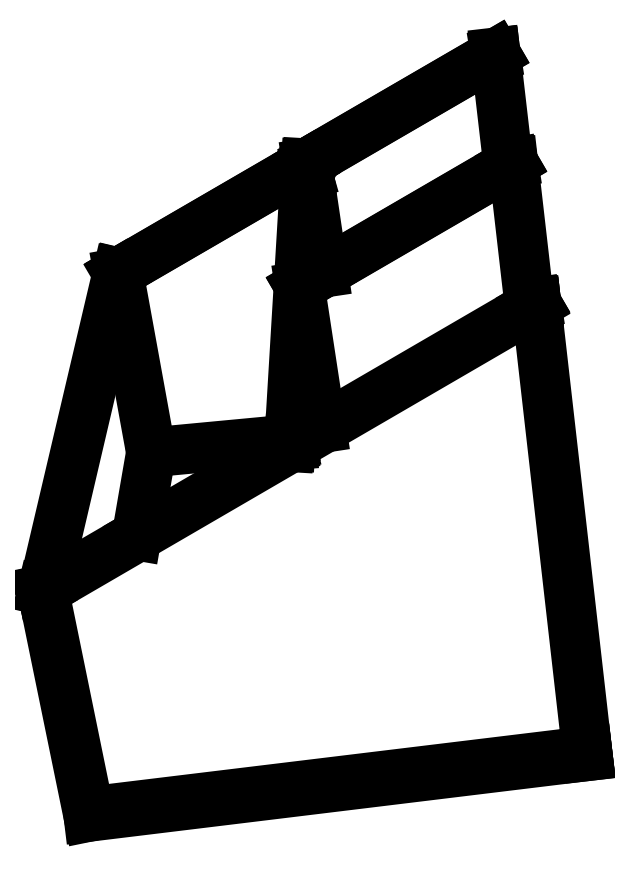
<metadata>
{"format":"dxf","ext":"dxf","renderer":"ezdxf+matplotlib","layout":"modelspace","background":"white","min_lineweight":24,"dpi":150}
</metadata>
<code>
0
SECTION
2
ENTITIES
0
LINE
8
0
10
-323.5
20
66.19
30
0
11
-281.9
21
70.11
31
0
0
LINE
8
0
10
-192.4
20
-23.61
30
0
11
-207.7
21
110.6
31
0
0
LINE
8
0
10
-220
20
186.1
30
0
11
-333.3
21
120.3
31
0
0
LINE
8
0
10
-323.5
20
66.19
30
0
11
-333.3
21
120.2
31
0
0
LINE
8
0
10
-192.2
20
-25.11
30
0
11
-192.4
21
-23.61
31
0
0
LINE
8
0
10
-192.2
20
-25.11
30
0
11
-342.3
21
-43.37
31
0
0
LINE
8
0
10
-333.3
20
120.2
30
0
11
-276.9
21
152.9
31
0
0
LINE
8
0
10
-207.7
20
110.6
30
0
11
-355.7
21
24.51
31
0
0
LINE
8
0
10
-355.7
20
24.51
30
0
11
-356.1
21
24.25
31
0
0
LINE
8
0
10
-333.3
20
120.3
30
0
11
-333.6
21
120.1
31
0
0
LINE
8
0
10
-278.8
20
116
30
0
11
-214.6
21
153.3
31
0
0
LINE
8
0
10
-271.7
20
120.2
30
0
11
-276.6
21
153.1
31
0
0
LINE
8
0
10
-276.6
20
153.1
30
0
11
-219.9
21
186
31
0
0
LINE
8
0
10
-219.9
20
186
30
0
11
-216.1
21
152.6
31
0
0
LINE
8
0
10
-333.3
20
120.3
30
0
11
-333.3
21
120.2
31
0
0
LINE
8
0
10
-219.9
20
186
30
0
11
-220
21
186.1
31
0
0
LINE
8
0
10
-278.8
20
116.1
30
0
11
-276.6
21
153.1
31
0
0
LINE
8
0
10
-278.8
20
116
30
0
11
-278.8
21
116.1
31
0
0
LINE
8
0
10
-214.6
20
153.3
30
0
11
-214.6
21
153.4
31
0
0
LINE
8
0
10
-276.9
20
152.9
30
0
11
-276.6
21
153.1
31
0
0
LINE
8
0
10
-214.6
20
153.3
30
0
11
-209.6
21
109.9
31
0
0
LINE
8
0
10
-278.8
20
116
30
0
11
-272.3
21
73.49
31
0
0
LINE
8
0
10
-342.1
20
-41.78
30
0
11
-355.7
21
24.51
31
0
0
LINE
8
0
10
-342.3
20
-43.37
30
0
11
-356.1
21
24.25
31
0
0
LINE
8
0
10
-356.1
20
24.25
30
0
11
-356.2
21
24.67
31
0
0
LINE
8
0
10
-281.6
20
68.08
30
0
11
-278.8
21
116
31
0
0
LINE
8
0
10
-355.6
20
25.05
30
0
11
-333.3
21
120.2
31
0
0
LINE
8
0
10
-207.7
20
110.6
30
0
11
-207.7
21
111.1
31
0
0
LINE
8
0
10
-207.7
20
111.1
30
0
11
-207.7
21
111.2
31
0
0
LINE
8
0
10
-207.7
20
111
30
0
11
-207.7
21
111.2
31
0
0
LINE
8
0
10
-356
20
24.79
30
0
11
-333.6
21
120.1
31
0
0
LINE
8
0
10
-281.4
20
70.33
30
0
11
-281.4
21
69.77
31
0
0
LINE
8
0
10
-276.6
20
151.6
30
0
11
-276.7
21
151.3
31
0
0
LINE
8
0
10
-276.4
20
149.7
30
0
11
-276.4
21
149.7
31
0
0
LINE
8
0
10
-276.4
20
149.7
30
0
11
-276.4
21
149.8
31
0
0
LINE
8
0
10
-276.4
20
149.8
30
0
11
-276.5
21
150.1
31
0
0
LINE
8
0
10
-276.5
20
150.1
30
0
11
-276.6
21
150.5
31
0
0
LINE
8
0
10
-276.6
20
150.5
30
0
11
-276.6
21
150.9
31
0
0
LINE
8
0
10
-276.6
20
150.9
30
0
11
-276.7
21
151.3
31
0
0
LINE
8
0
10
-281.2
20
68.28
30
0
11
-281.2
21
68.3
31
0
0
LINE
8
0
10
-281.2
20
68.3
30
0
11
-281.3
21
68.76
31
0
0
LINE
8
0
10
-281.3
20
68.76
30
0
11
-281.4
21
69.28
31
0
0
LINE
8
0
10
-281.4
20
69.28
30
0
11
-281.4
21
69.77
31
0
0
LINE
8
0
10
-276.4
20
150.2
30
0
11
-276.4
21
149.9
31
0
0
LINE
8
0
10
-276.5
20
150.6
30
0
11
-276.4
21
150.2
31
0
0
LINE
8
0
10
-276.5
20
151
30
0
11
-276.5
21
150.6
31
0
0
LINE
8
0
10
-276.6
20
151.6
30
0
11
-276.6
21
151.4
31
0
0
LINE
8
0
10
-276.4
20
149.9
30
0
11
-276.4
21
149.7
31
0
0
LINE
8
0
10
-276.6
20
151.4
30
0
11
-276.5
21
151
31
0
0
LINE
8
0
10
-281.2
20
69.17
30
0
11
-281.1
21
68.66
31
0
0
LINE
8
0
10
-281.1
20
68.66
30
0
11
-281.1
21
68.36
31
0
0
LINE
8
0
10
-281.3
20
69.68
30
0
11
-281.2
21
69.17
31
0
0
LINE
8
0
10
-281.4
20
70.33
30
0
11
-281.3
21
70.08
31
0
0
LINE
8
0
10
-281.3
20
70.08
30
0
11
-281.3
21
69.68
31
0
0
LINE
8
0
10
-327.8
20
41.2
30
0
11
-323.5
21
66.19
31
0
0
LINE
8
0
10
-356
20
24.79
30
0
11
-356.2
21
24.67
31
0
0
LINE
8
0
10
-278.8
20
116.1
30
0
11
-271.7
21
120.2
31
0
0
LINE
8
0
10
-355.6
20
25.05
30
0
11
-356
21
24.79
31
0
0
LINE
8
0
10
-271.7
20
120.2
30
0
11
-216.1
21
152.6
31
0
0
LINE
8
0
10
-216.1
20
152.6
30
0
11
-214.6
21
153.4
31
0
0
LINE
8
0
10
-327.8
20
41.2
30
0
11
-355.6
21
25.05
31
0
0
LINE
8
0
10
-282
20
67.82
30
0
11
-327.8
21
41.2
31
0
0
LINE
8
0
10
-281.6
20
68.08
30
0
11
-282
21
67.82
31
0
0
LINE
8
0
10
-281.2
20
68.28
30
0
11
-281.6
21
68.08
31
0
0
LINE
8
0
10
-281.1
20
68.36
30
0
11
-281.2
21
68.28
31
0
0
LINE
8
0
10
-207.7
20
111.1
30
0
11
-207.7
21
111
31
0
0
LINE
8
0
10
-207.7
20
111
30
0
11
-209.6
21
109.9
31
0
0
LINE
8
0
10
-209.6
20
109.9
30
0
11
-272.3
21
73.49
31
0
0
LINE
8
0
10
-272.3
20
73.49
30
0
11
-281.1
21
68.36
31
0
0
LINE
8
0
10
-192.4
20
-23.61
30
0
11
-342.1
21
-41.78
31
0
0
LINE
8
0
10
-282
20
67.82
30
0
11
-281.9
21
70.11
31
0
0
LINE
8
0
10
-281.9
20
70.11
30
0
11
-276.9
21
152.9
31
0
0
LINE
8
0
10
-220
20
186.1
30
0
11
-220
21
186.4
31
0
0
LINE
8
0
10
-356.1
20
24.71
30
0
11
-356.2
21
24.86
31
0
0
LINE
8
0
10
-356.2
20
24.67
30
0
11
-356.2
21
24.86
31
0
0
ENDSEC
0
EOF

</code>
